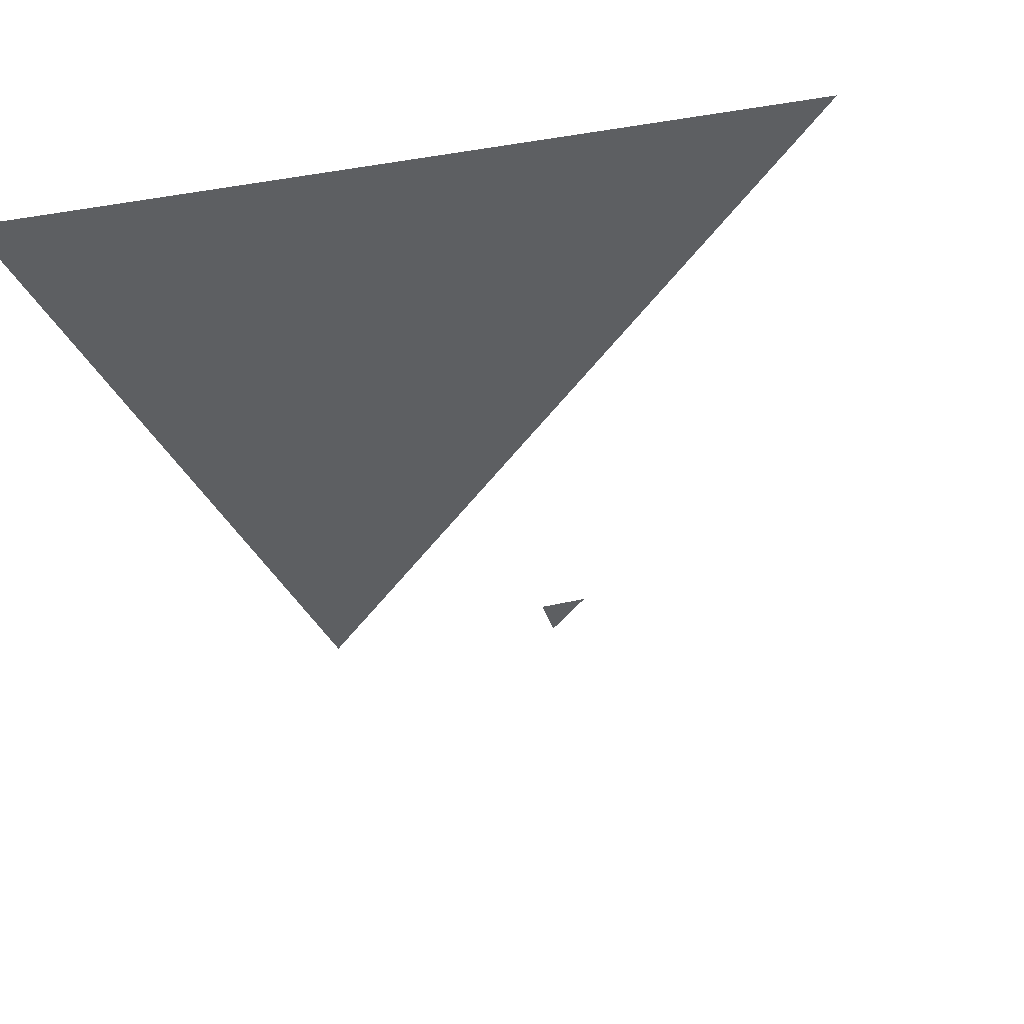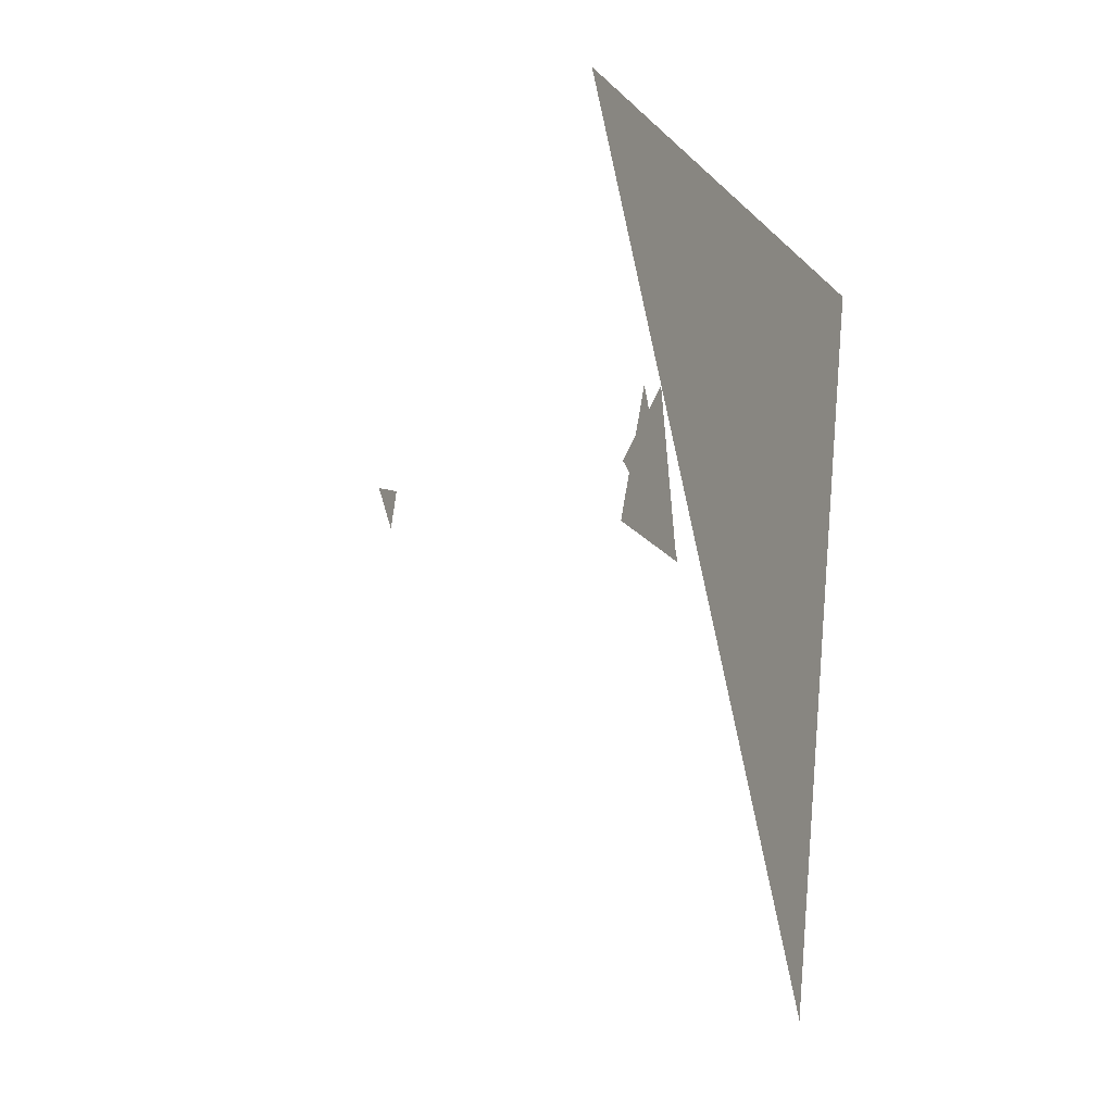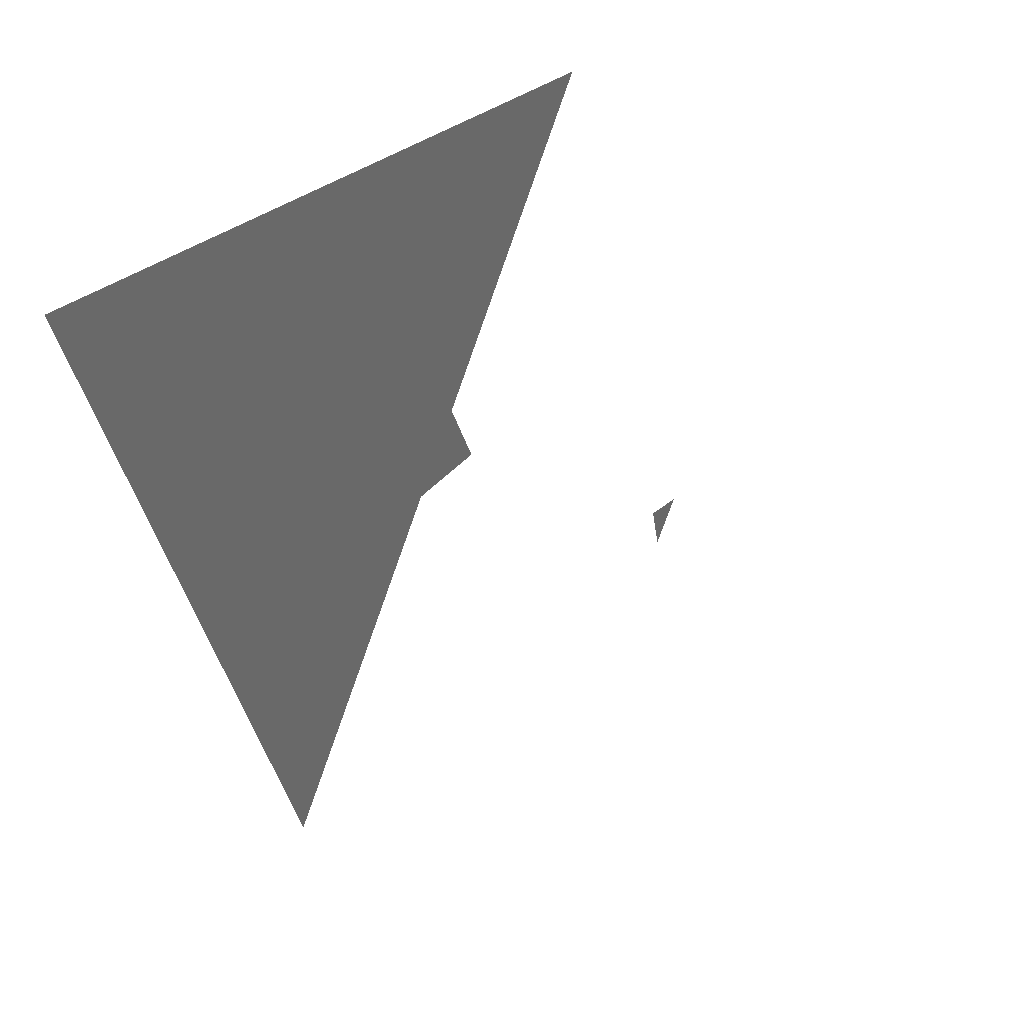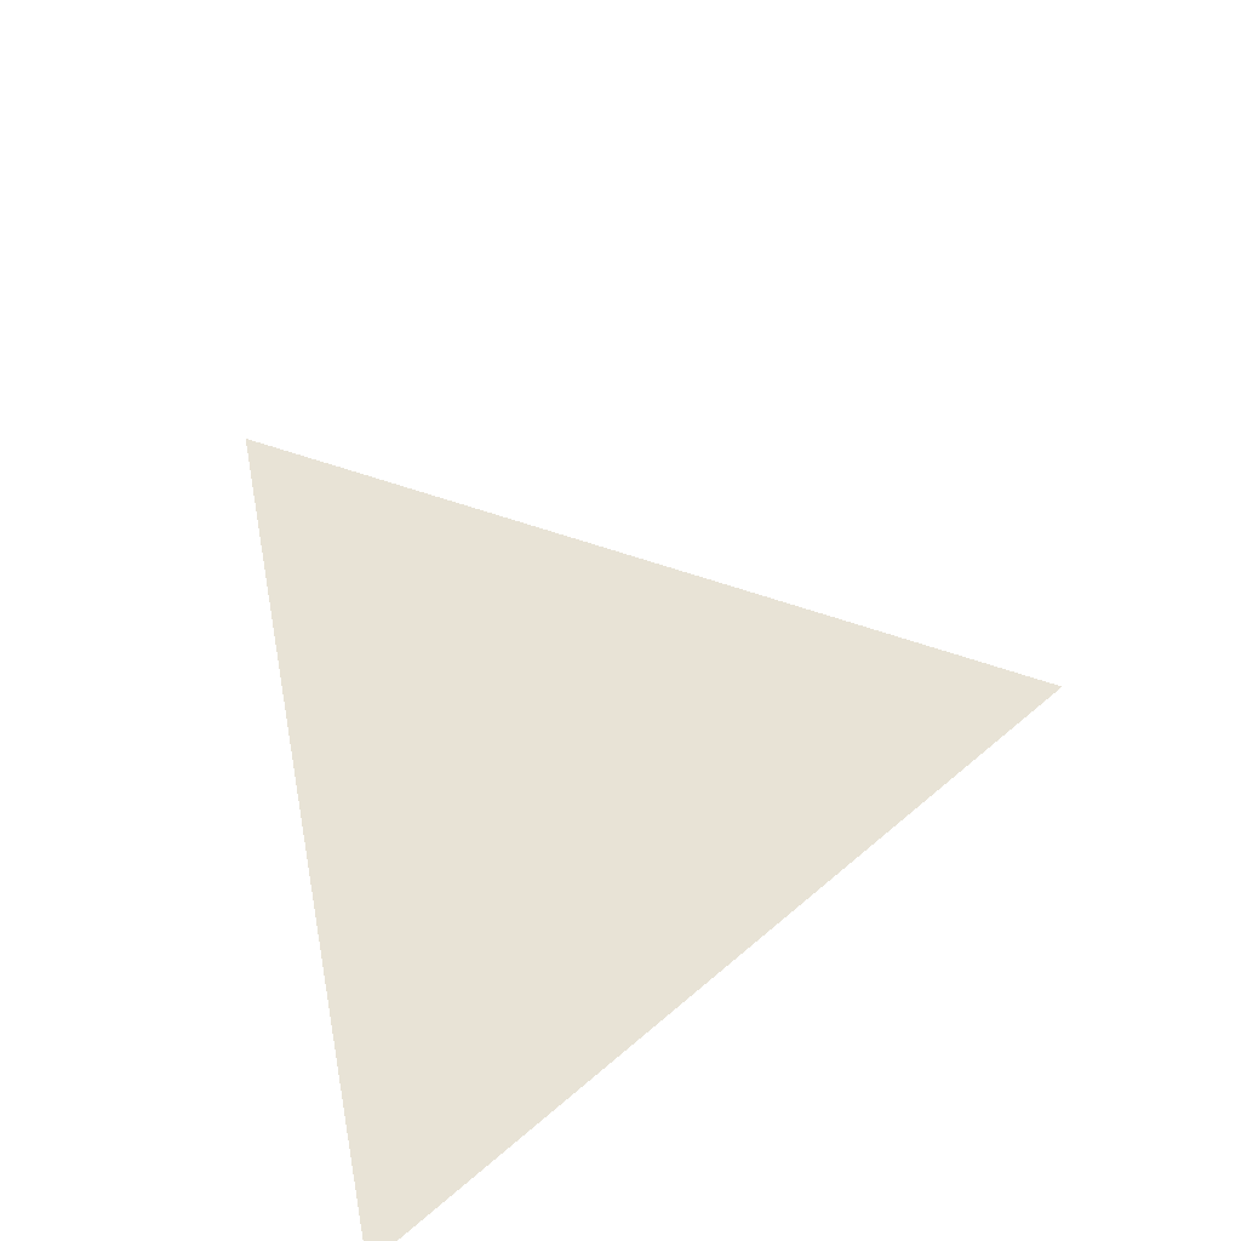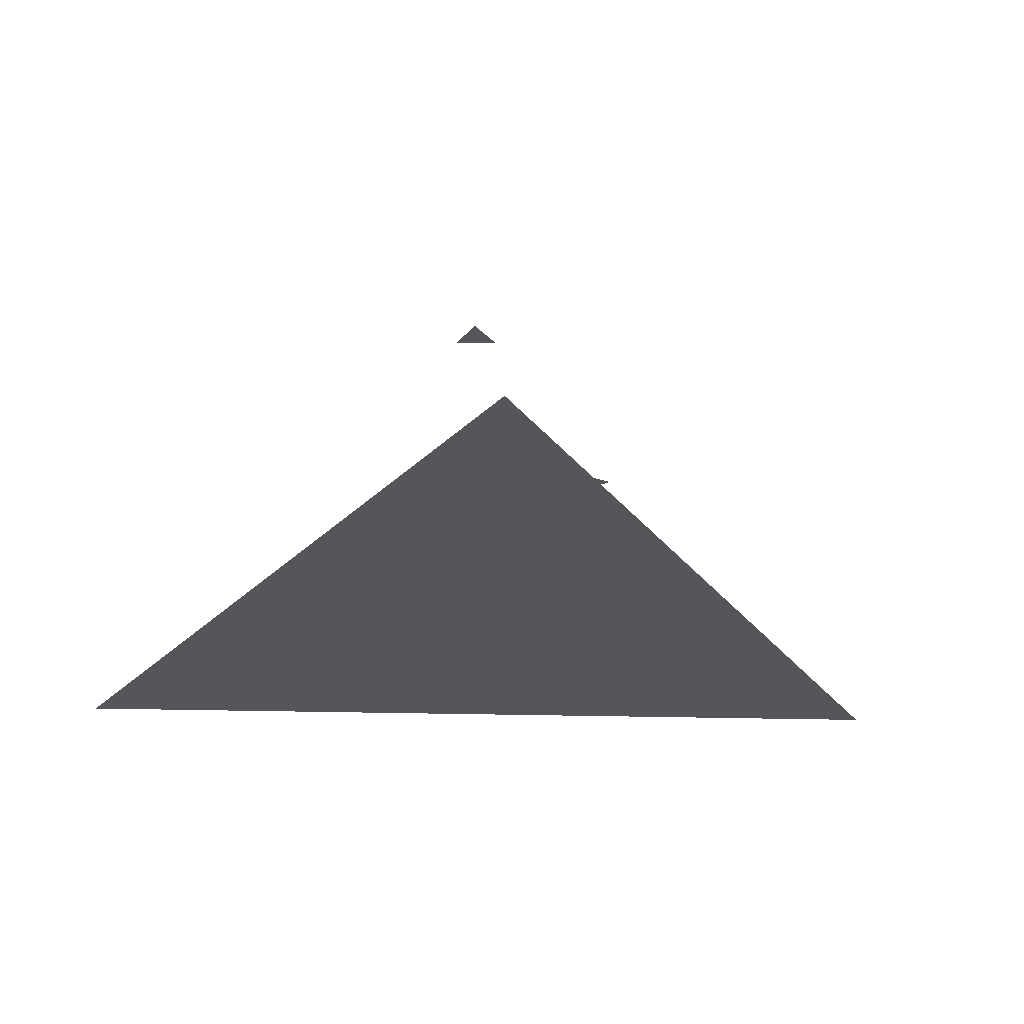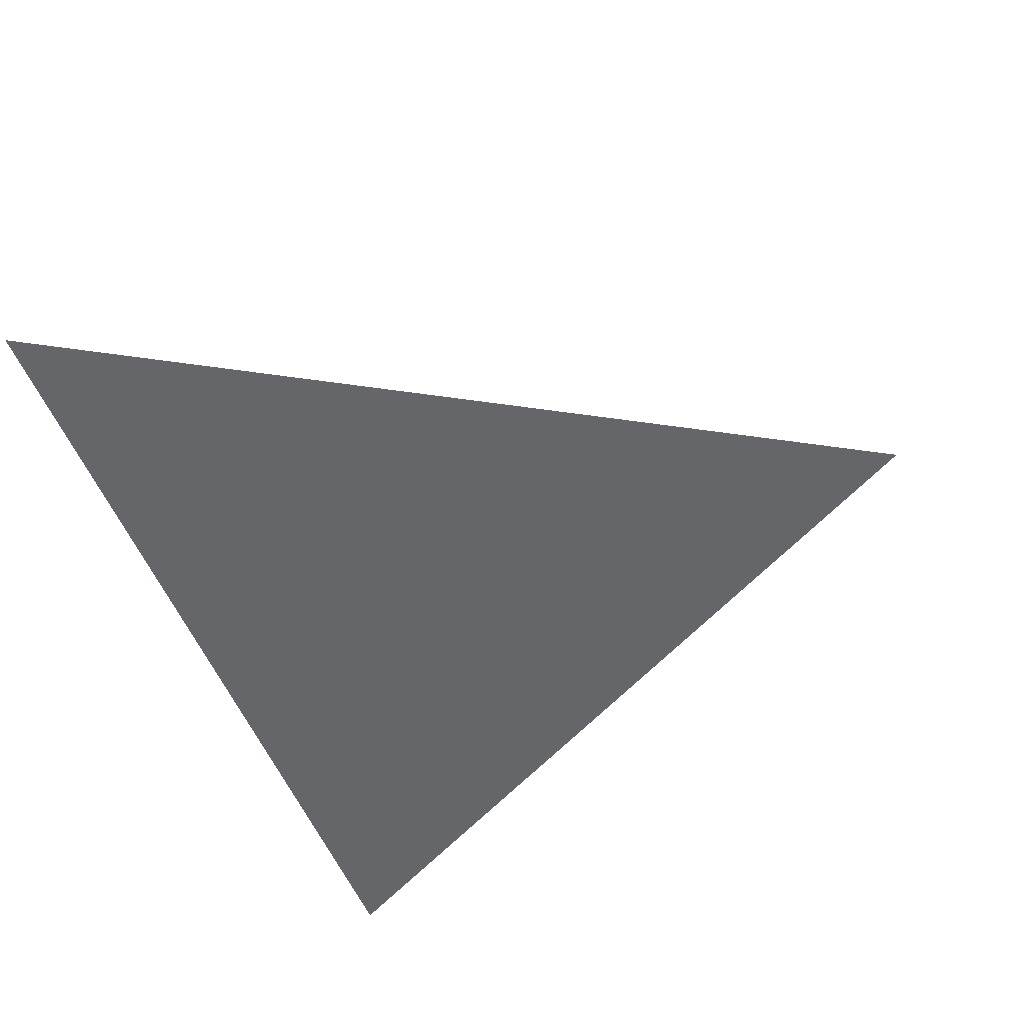
<metadata>
{"format":"obj","ext":"obj","renderer":"f3d","projection":"perspective","resolution":1024,"background":"white","views":[{"elev":53.2,"azim":157.0,"up":"+Z"},{"elev":-18.3,"azim":-70.6,"up":"+Z"},{"elev":37.7,"azim":120.9,"up":"+Z"},{"elev":62.5,"azim":68.3,"up":"+Y"},{"elev":-25.8,"azim":46.7,"up":"+Y"},{"elev":-51.9,"azim":100.2,"up":"+Y"}]}
</metadata>
<code>
o two-triangles.obj
v -4.521 0 1.89
v 3.933 0 3.511
v 1.11 0 -4.622
g Line Segment
f 2 3 1
v 0.9291 1 -0.3183
v -0.7967 1 -0.4658
v -0.06152 1 1.102
g Line Segment
f 5 6 4
v 0.04695 3.554 0.02061
v 0.1615 3.554 0.436
v -0.2554 3.554 0.3275
g Line Segment
f 8 9 7
v 1.701 1.244 -0.04401
v 0.03152 1.244 0.4165
v 1.265 1.244 1.632
g Line Segment
f 11 12 10

</code>
